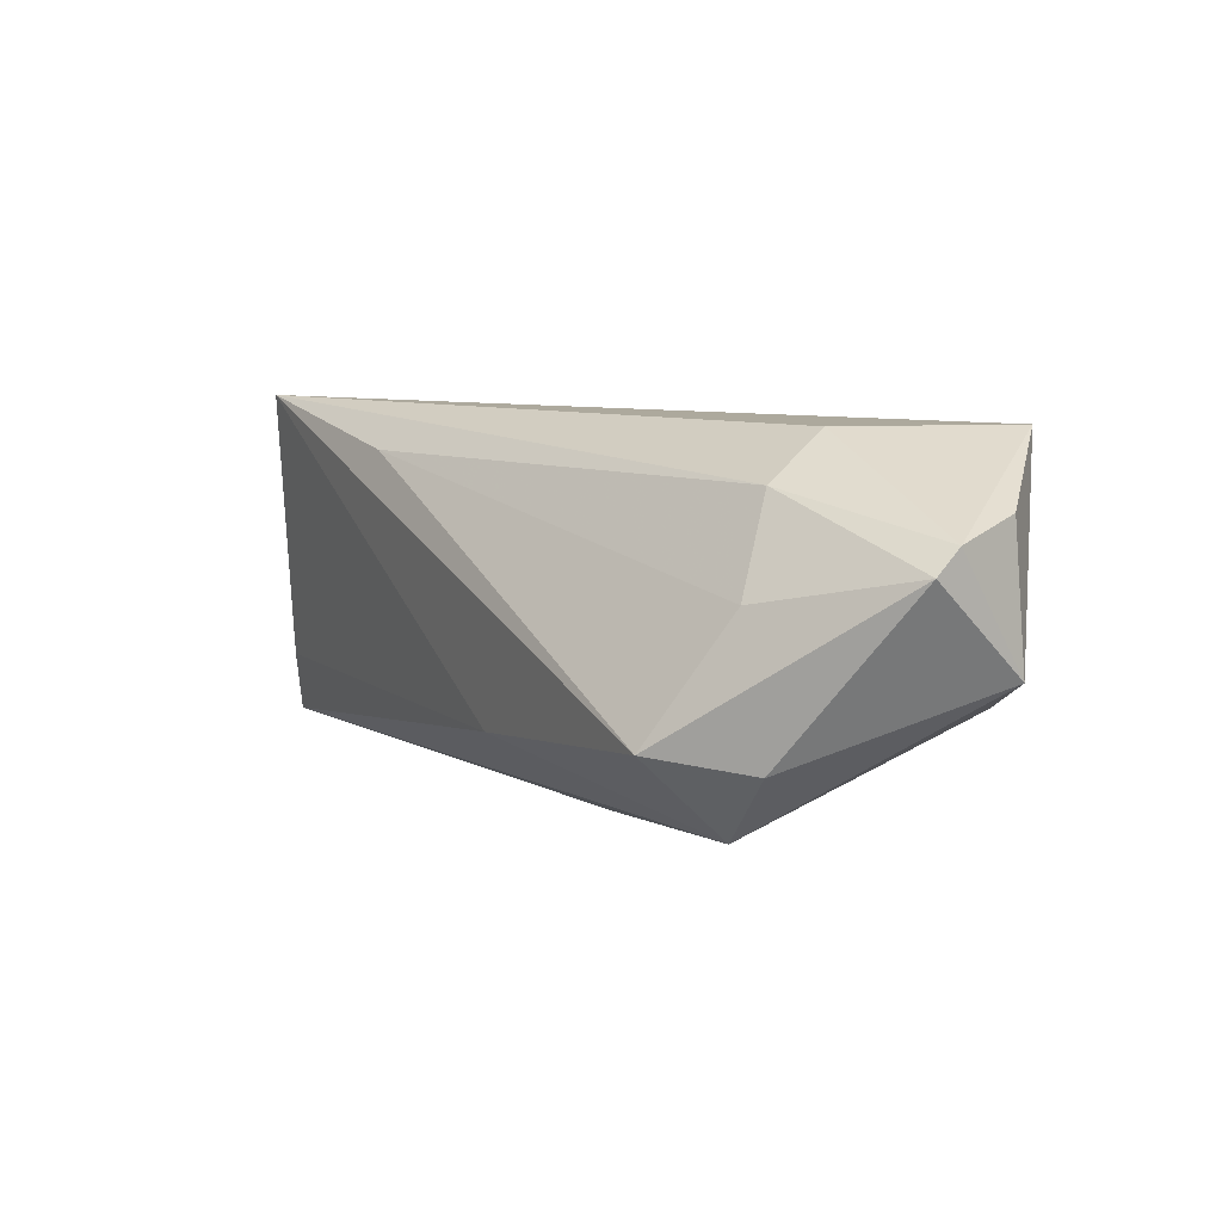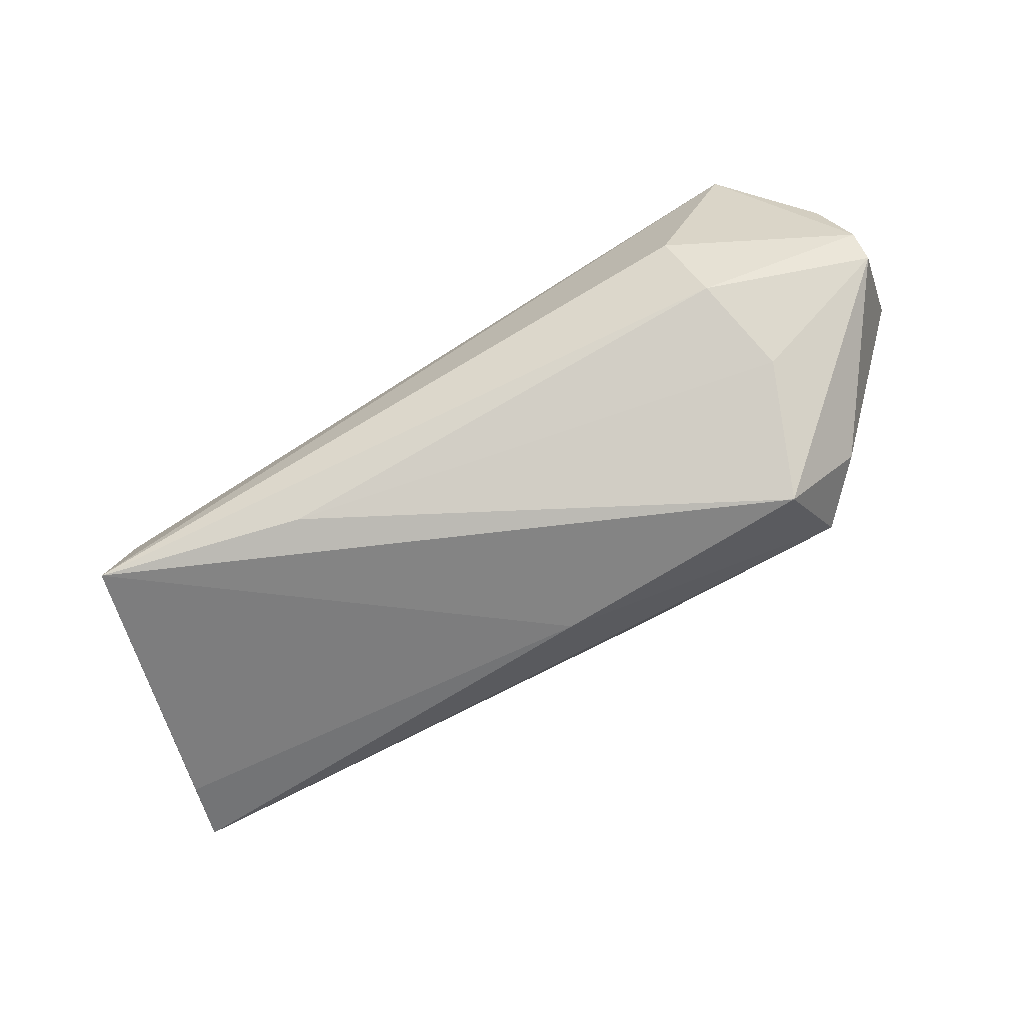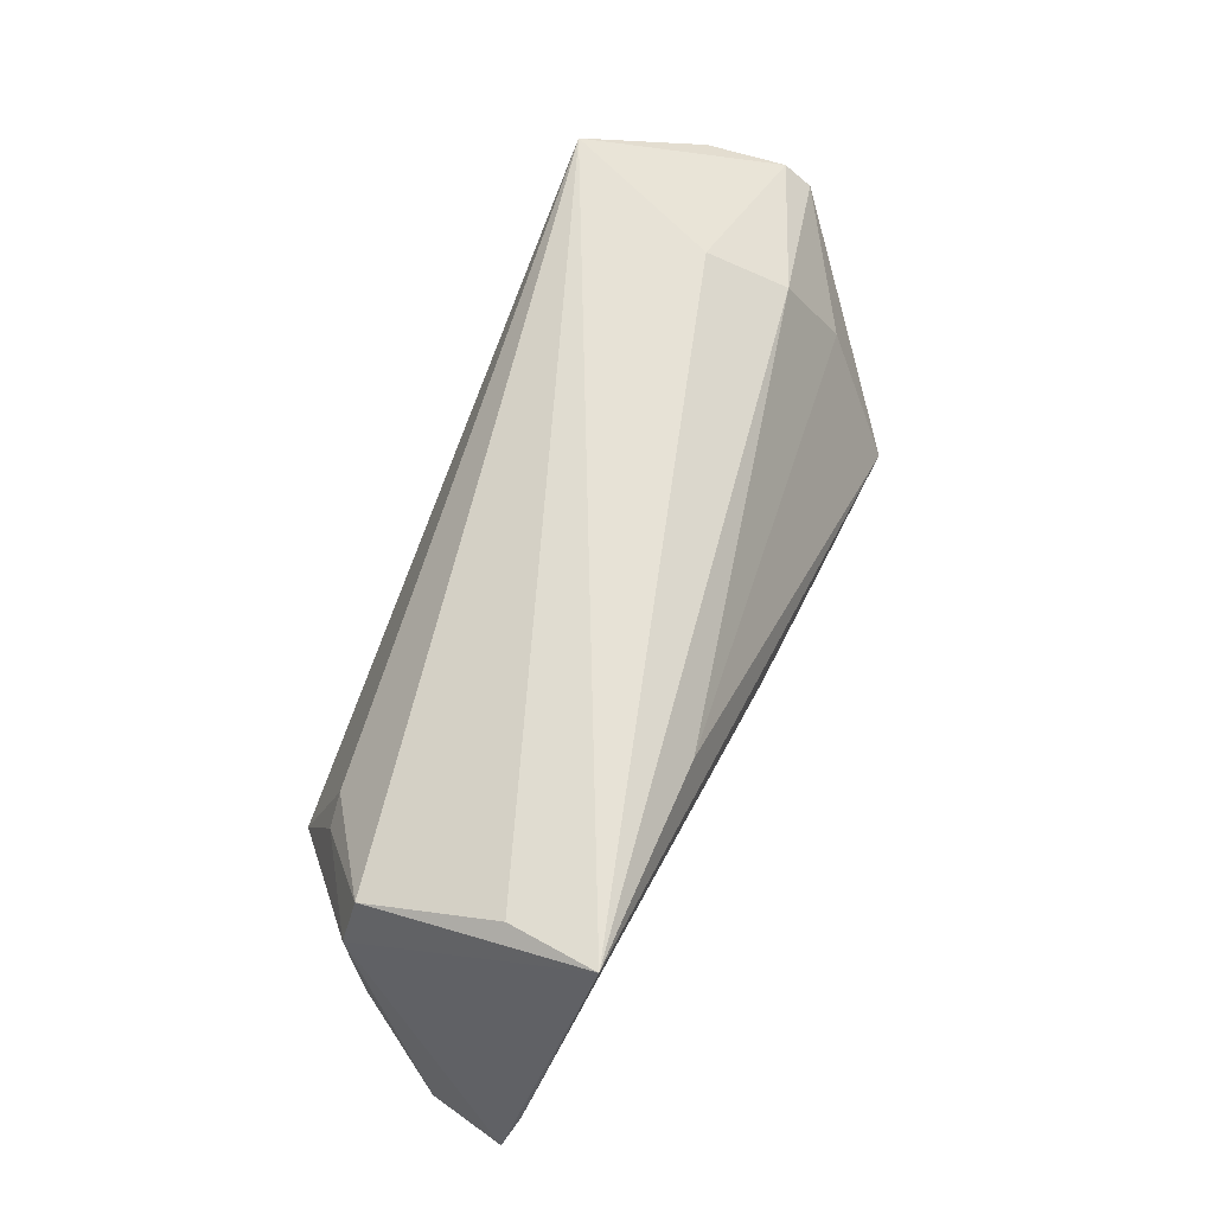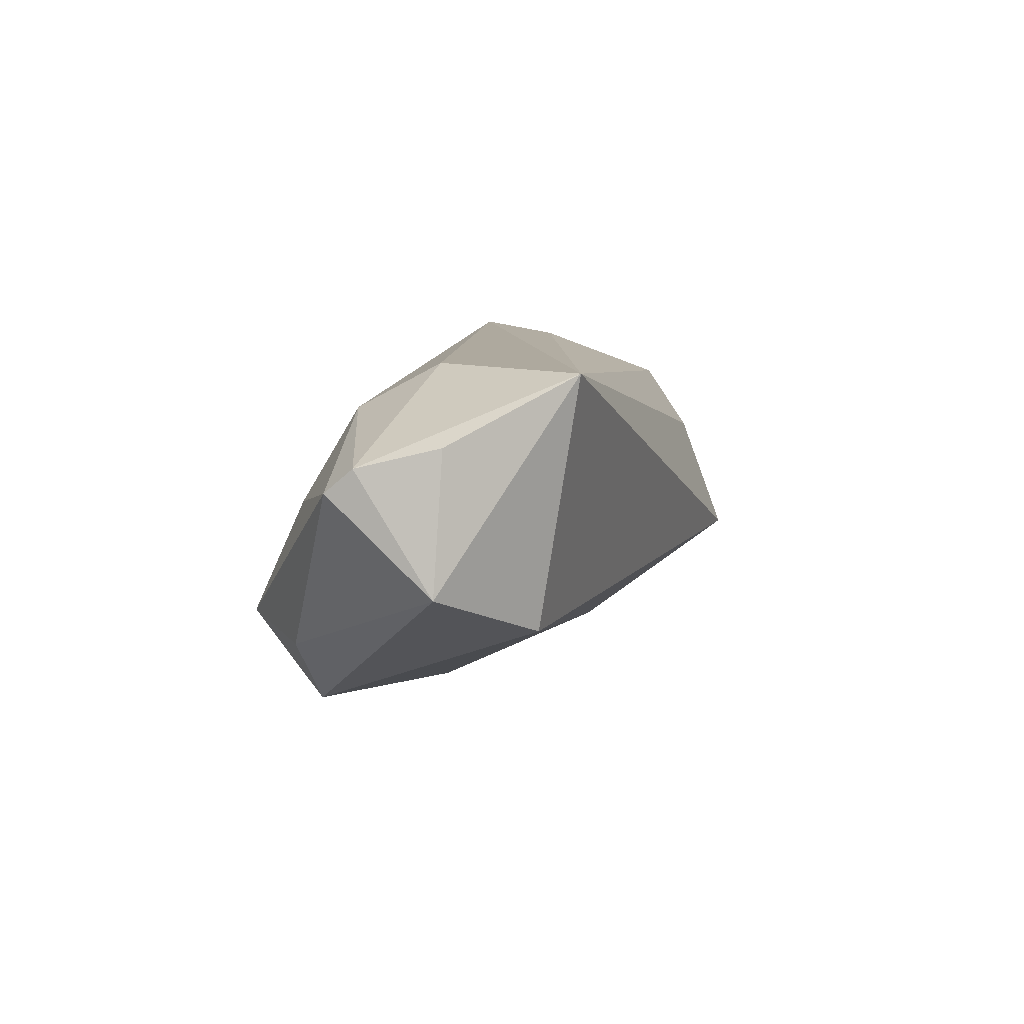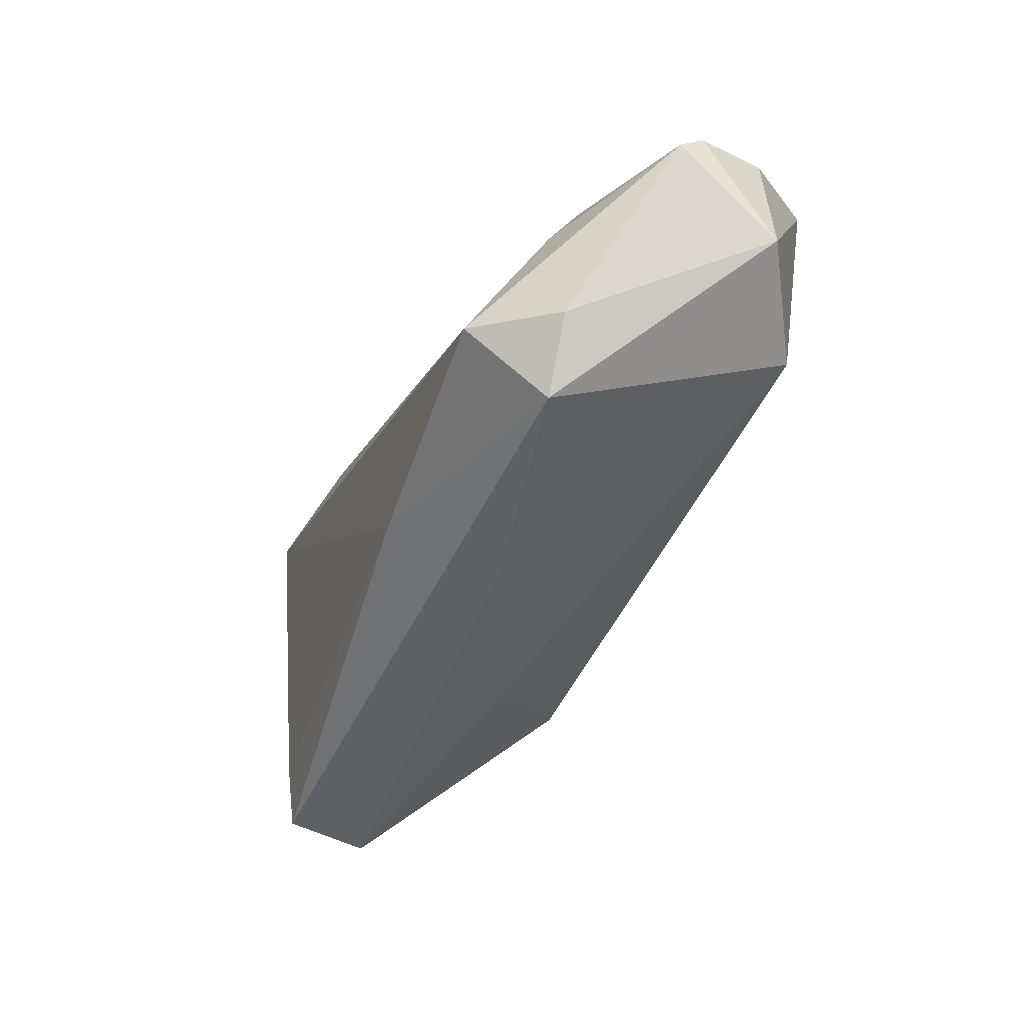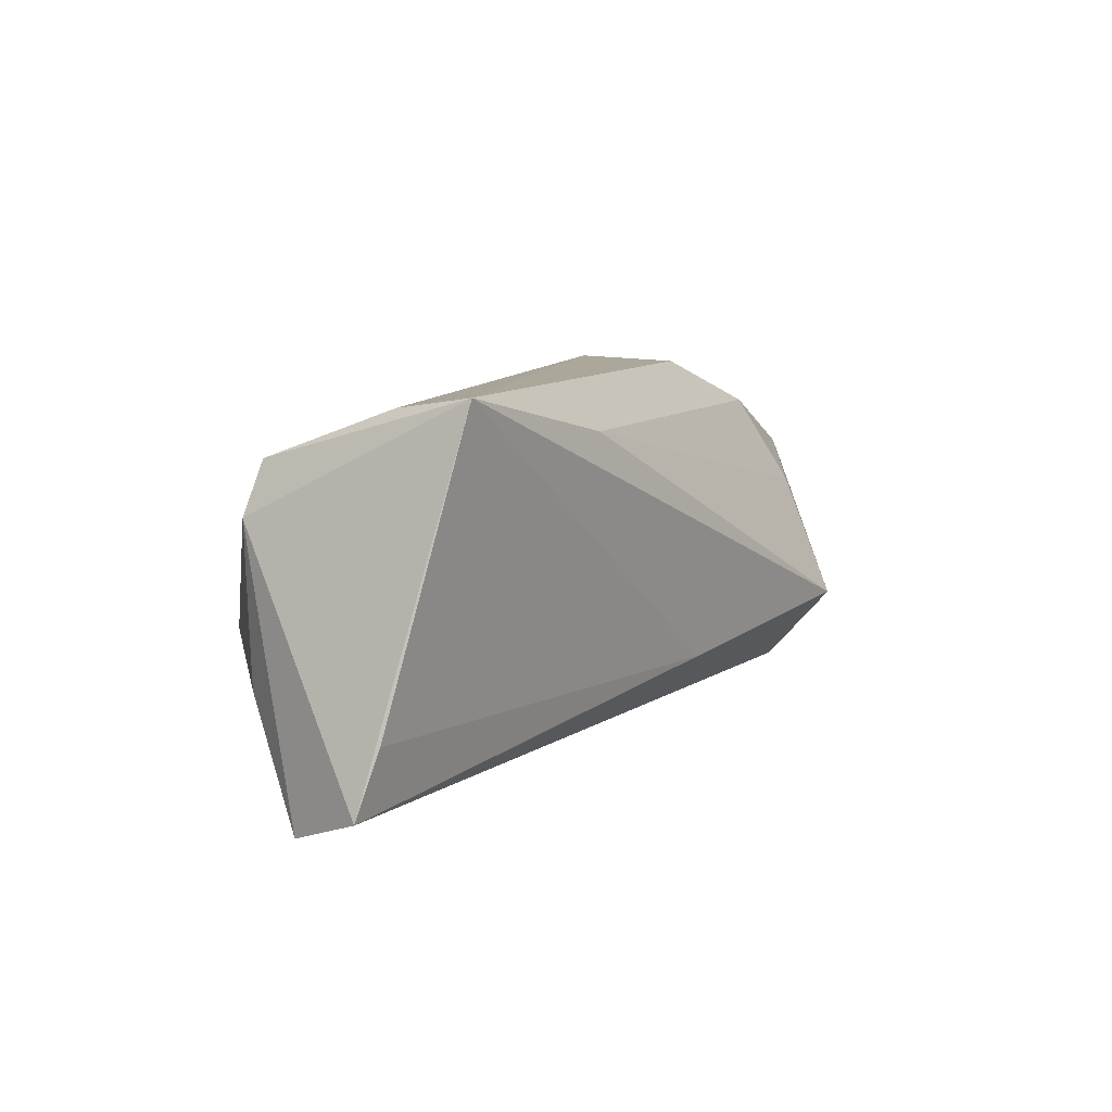
<metadata>
{"format":"obj","ext":"obj","renderer":"f3d","projection":"perspective","resolution":1024,"background":"white","views":[{"elev":8.8,"azim":-124.4,"up":"+Y"},{"elev":-69.3,"azim":-152.2,"up":"+Z"},{"elev":63.0,"azim":112.2,"up":"+Y"},{"elev":9.1,"azim":-72.7,"up":"+Y"},{"elev":-41.1,"azim":-113.5,"up":"+Y"},{"elev":8.1,"azim":120.8,"up":"+Y"}]}
</metadata>
<code>
v -0.04022 0.01619 -0.007528
v 0.02084 0.01626 -0.01907
v 0.03592 -0.00826 0.02253
v -0.04092 -0.02044 -0.01258
v -0.004129 -0.01423 -0.01944
v -0.04734 -0.008551 0.01758
v 0.0481 0.02163 -0.01933
v -0.05829 0.01396 0.009697
v 0.04626 0.02006 -0.008341
v 0.05858 -0.02263 -0.01122
v 0.05017 -0.01193 0.008855
v 0.05542 -0.02633 -0.000858
v -0.03842 -0.01031 -0.0226
v 0.05112 0.007629 0.009009
v -0.0475 -0.01215 -0.01318
v 0.03546 0.006994 0.01681
v 0.01766 -0.02044 0.006258
v 0.05646 -0.01448 -0.01315
v -0.01115 -0.02394 -0.006349
v 0.04847 0.01408 0.008079
v 0.03915 0.004967 0.01651
v -0.06111 0.008706 -0.00339
v -0.06059 -0.002879 0.009298
v -0.06086 0.01159 4.056e-05
v -0.04749 0.02163 0.02253
v -0.03758 0.02163 0.002224
v -0.04376 0.004801 -0.01348
f 5 13 7
f 10 4 5
f 5 4 13
f 6 25 23
f 6 3 25
f 23 4 6
f 10 7 14
f 18 7 10
f 10 5 18
f 18 5 7
f 23 25 8
f 13 4 15
f 15 22 13
f 15 4 23
f 23 22 15
f 25 7 26
f 13 22 27
f 3 6 17
f 10 14 12
f 3 17 12
f 9 7 25
f 25 3 16
f 24 22 23
f 23 8 24
f 24 8 25
f 25 26 24
f 7 13 2
f 13 27 2
f 1 27 22
f 22 24 1
f 1 24 26
f 1 2 27
f 1 26 7
f 7 2 1
f 19 6 4
f 19 17 6
f 19 12 17
f 19 4 10
f 10 12 19
f 11 14 3
f 3 12 11
f 11 12 14
f 3 14 21
f 21 16 3
f 20 21 14
f 16 21 20
f 20 14 7
f 7 9 20
f 20 9 25
f 25 16 20

</code>
